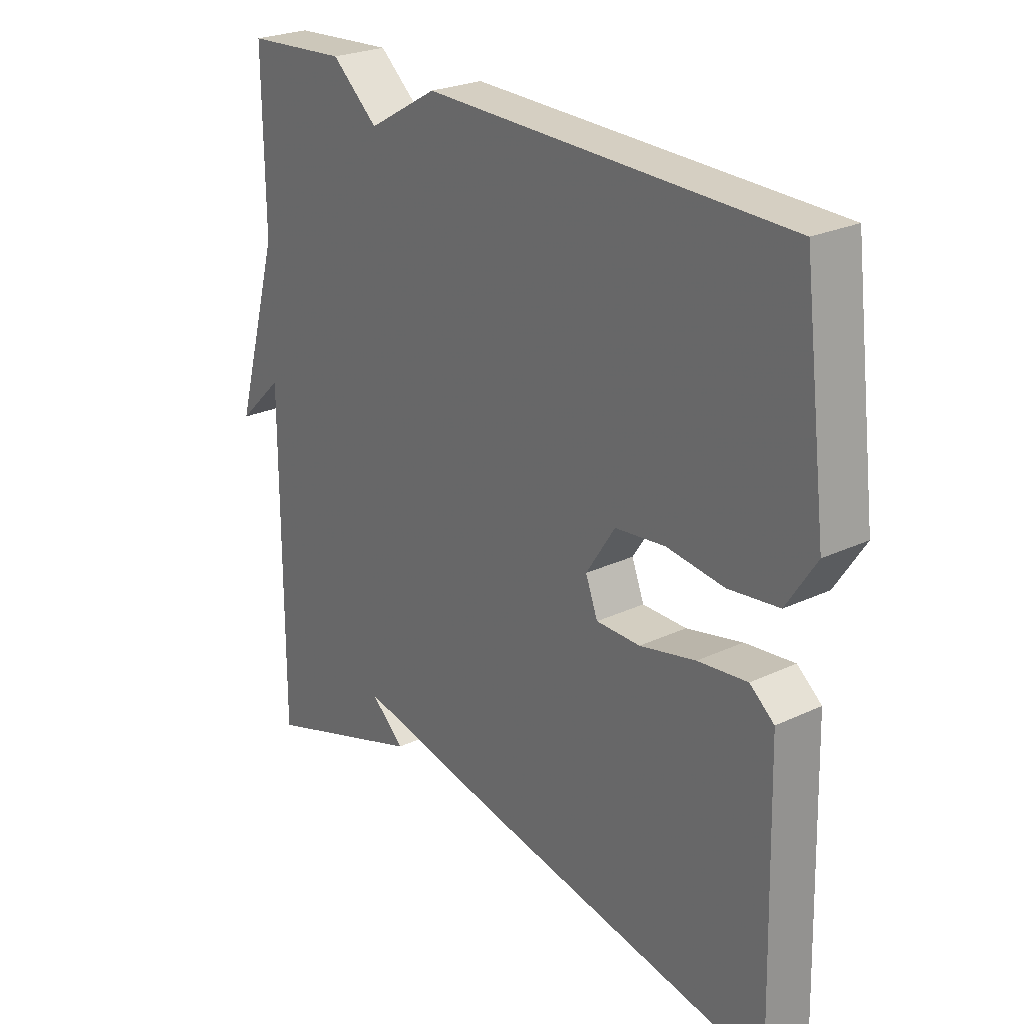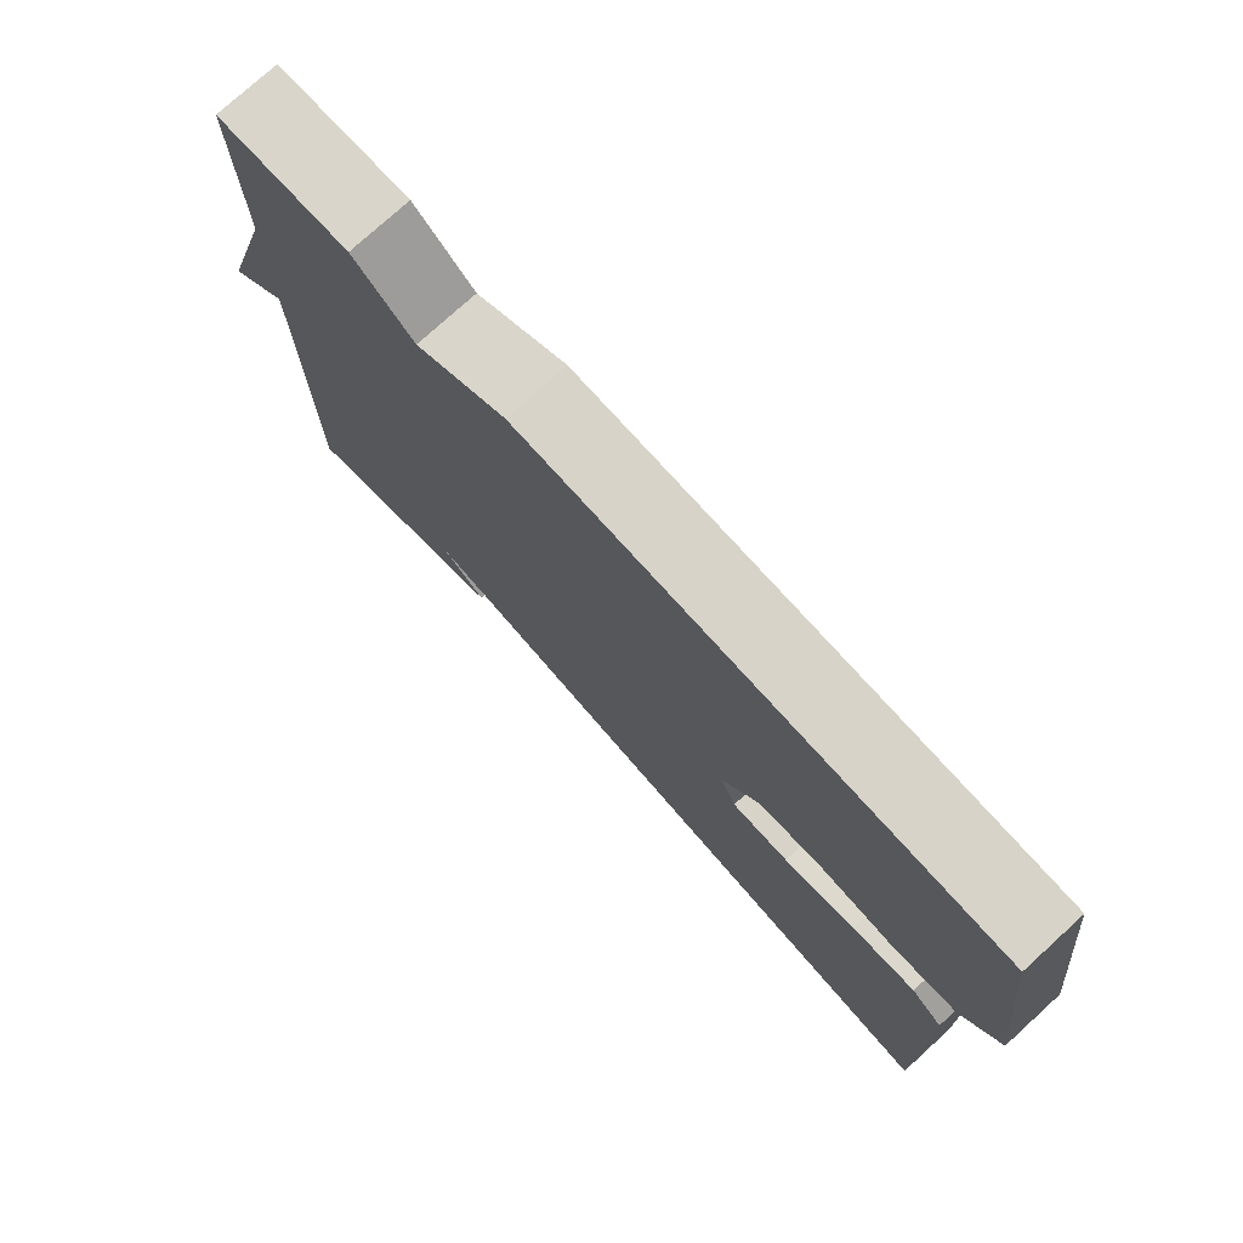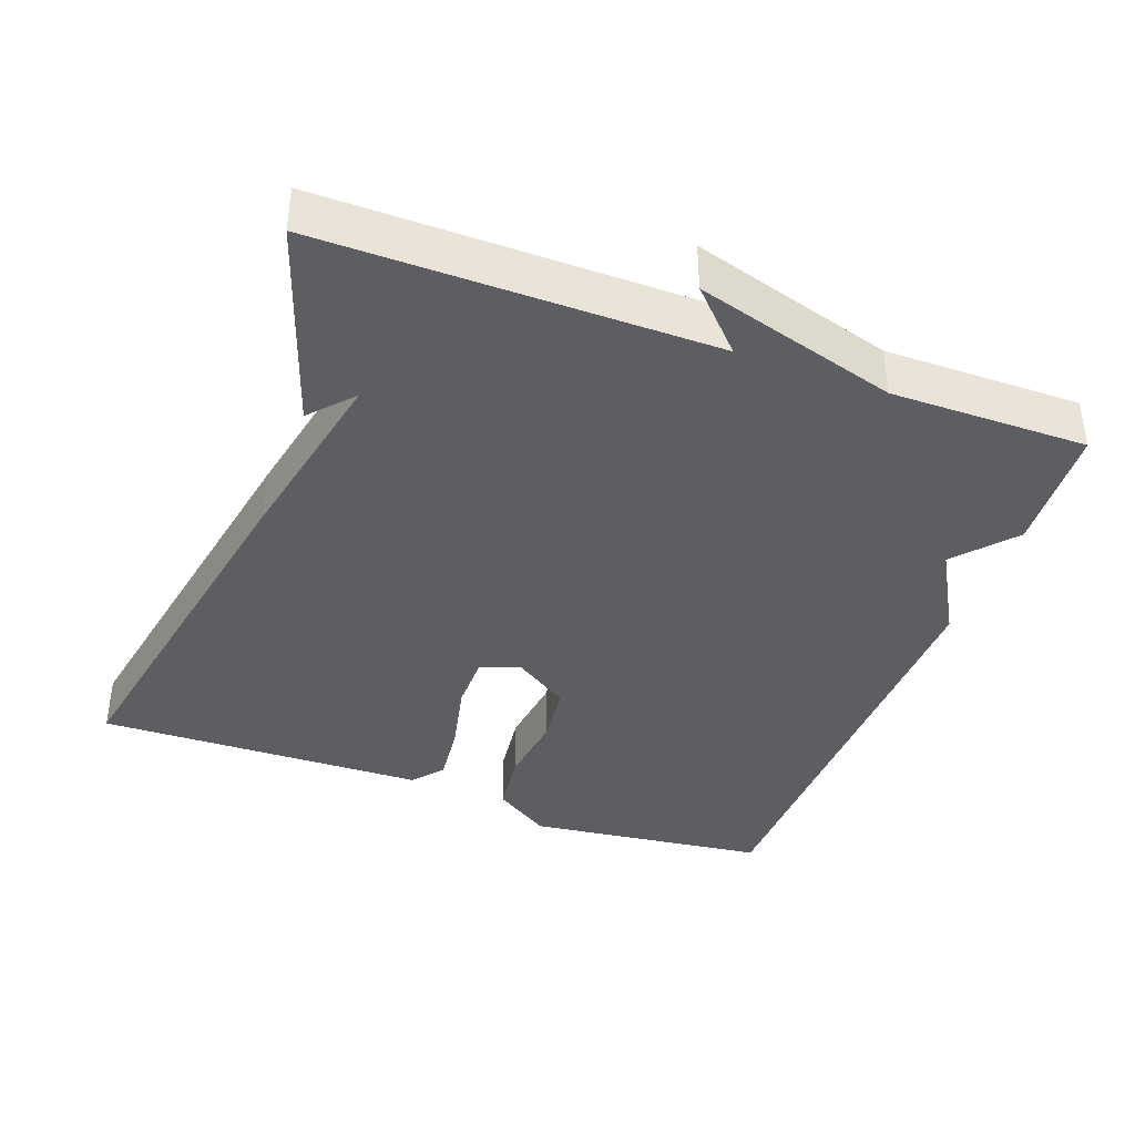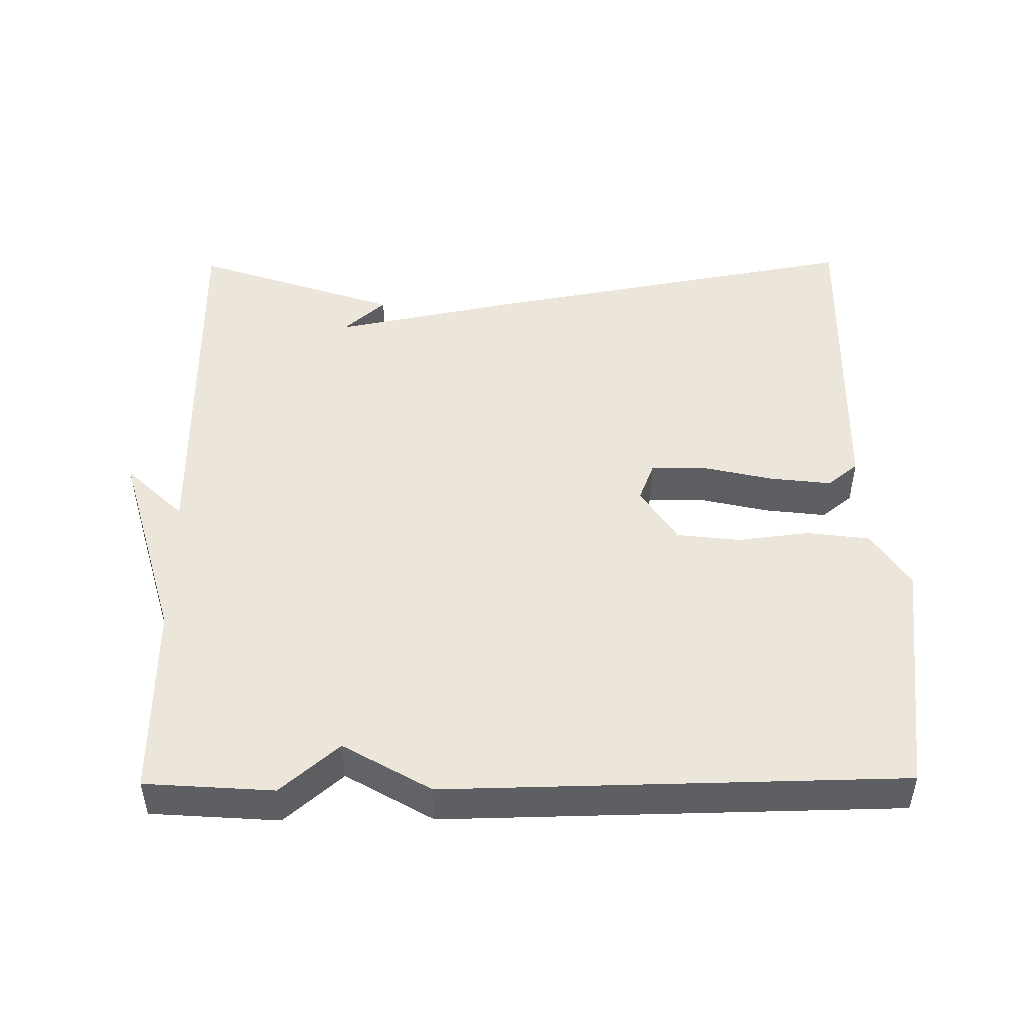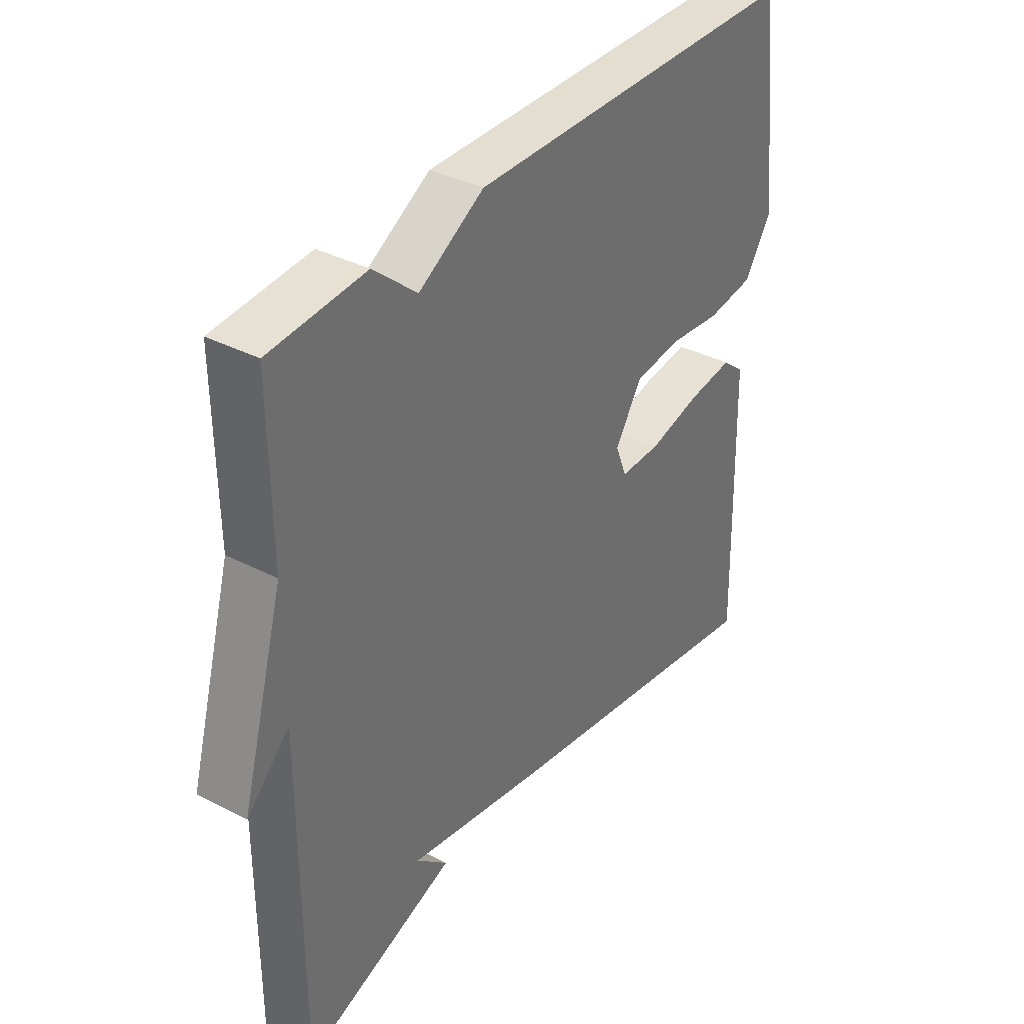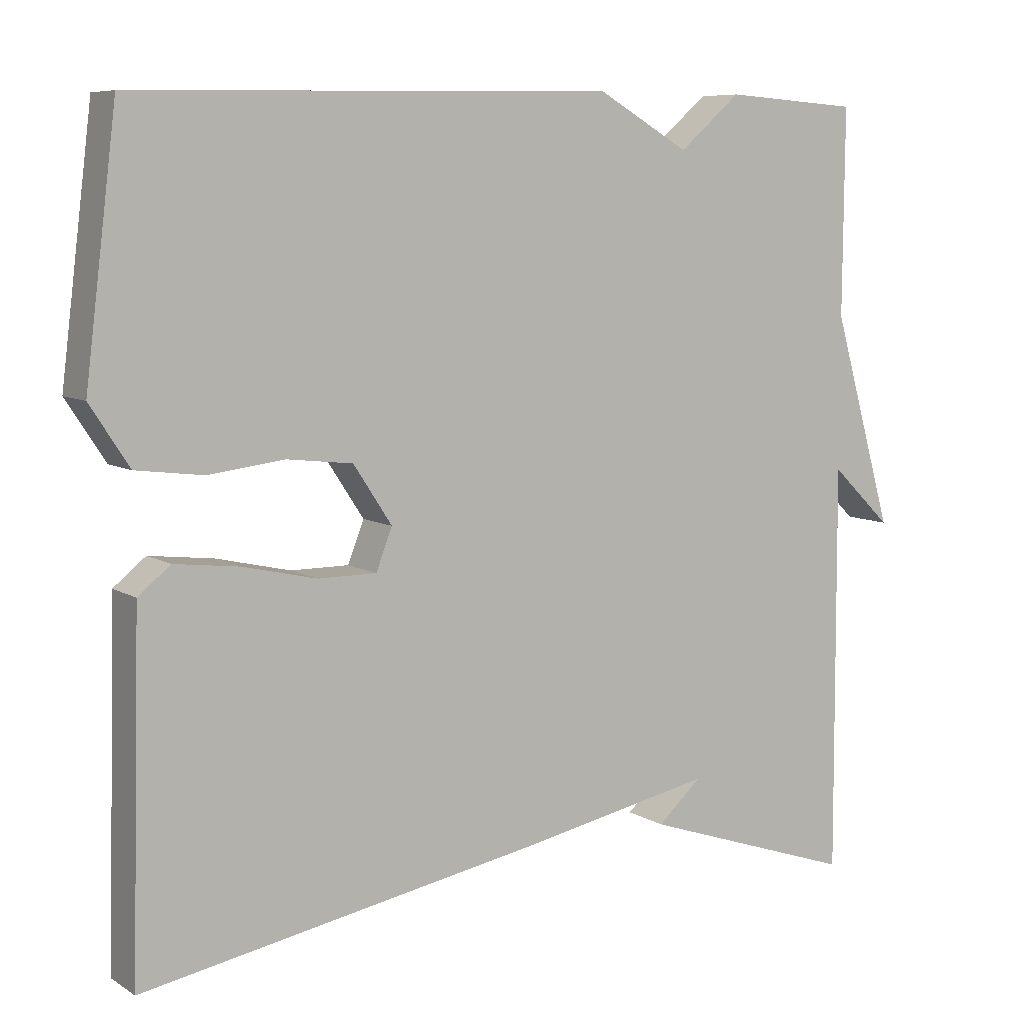
<metadata>
{"format":"obj","ext":"obj","renderer":"f3d","projection":"perspective","resolution":1024,"background":"white","views":[{"elev":24.9,"azim":52.5,"up":"+Z"},{"elev":76.7,"azim":47.7,"up":"+Z"},{"elev":-38.9,"azim":-110.4,"up":"+Y"},{"elev":48.4,"azim":-0.5,"up":"+Y"},{"elev":36.6,"azim":-56.1,"up":"+Z"},{"elev":7.7,"azim":148.3,"up":"+Z"}]}
</metadata>
<code>
v 0.5 0.07 -0.5
v -0.019 0.07 -0.405
v -0.277 0.07 -0.353
v -0.219 0.07 -0.405
v -0.5 0.07 -0.5
v -0.498 0.07 0.032
v -0.577 0.07 -0.044
v -0.498 0.07 0.232
v -0.5 0.07 0.5
v -0.324 0.07 0.512
v -0.244 0.07 0.443
v -0.124 0.07 0.512
v 0.5 0.07 0.5
v 0.541 0.07 0.17
v 0.49 0.07 0.092
v 0.403 0.07 0.081
v 0.304 0.07 0.093
v 0.218 0.07 0.083
v 0.168 0.07 0.007
v 0.189 0.07 -0.047
v 0.265 0.07 -0.047
v 0.361 0.07 -0.025
v 0.446 0.07 -0.015
v 0.488 0.07 -0.049
v 0.5 0 -0.5
v -0.019 0 -0.405
v -0.277 0 -0.353
v -0.219 0 -0.405
v -0.5 0 -0.5
v -0.498 0 0.032
v -0.577 0 -0.044
v -0.498 0 0.232
v -0.5 0 0.5
v -0.324 0 0.512
v -0.244 0 0.443
v -0.124 0 0.512
v 0.5 0 0.5
v 0.541 0 0.17
v 0.49 0 0.092
v 0.403 0 0.081
v 0.304 0 0.093
v 0.218 0 0.083
v 0.168 0 0.007
v 0.189 0 -0.047
v 0.265 0 -0.047
v 0.361 0 -0.025
v 0.446 0 -0.015
v 0.488 0 -0.049
f 1 2 3
f 24 1 3
f 23 24 3
f 22 23 3
f 21 22 3
f 20 21 3
f 19 20 3
f 18 19 3
f 15 16 17
f 14 15 17
f 13 14 17
f 12 13 17
f 11 12 17
f 11 17 18
f 8 9 10 11
f 6 7 8 11
f 6 11 18 3
f 3 4 5
f 3 5 6
f 27 26 25
f 27 25 48
f 27 48 47
f 27 47 46
f 27 46 45
f 27 45 44
f 27 44 43
f 27 43 42
f 41 40 39
f 41 39 38
f 41 38 37
f 41 37 36
f 41 36 35
f 42 41 35
f 35 34 33 32
f 35 32 31 30
f 27 42 35 30
f 29 28 27
f 30 29 27
f 1 25 26 2
f 2 26 27 3
f 3 27 28 4
f 4 28 29 5
f 5 29 30 6
f 6 30 31 7
f 7 31 32 8
f 8 32 33 9
f 9 33 34 10
f 10 34 35 11
f 11 35 36 12
f 12 36 37 13
f 13 37 38 14
f 14 38 39 15
f 15 39 40 16
f 16 40 41 17
f 17 41 42 18
f 18 42 43 19
f 19 43 44 20
f 20 44 45 21
f 21 45 46 22
f 22 46 47 23
f 23 47 48 24
f 24 48 25 1

</code>
